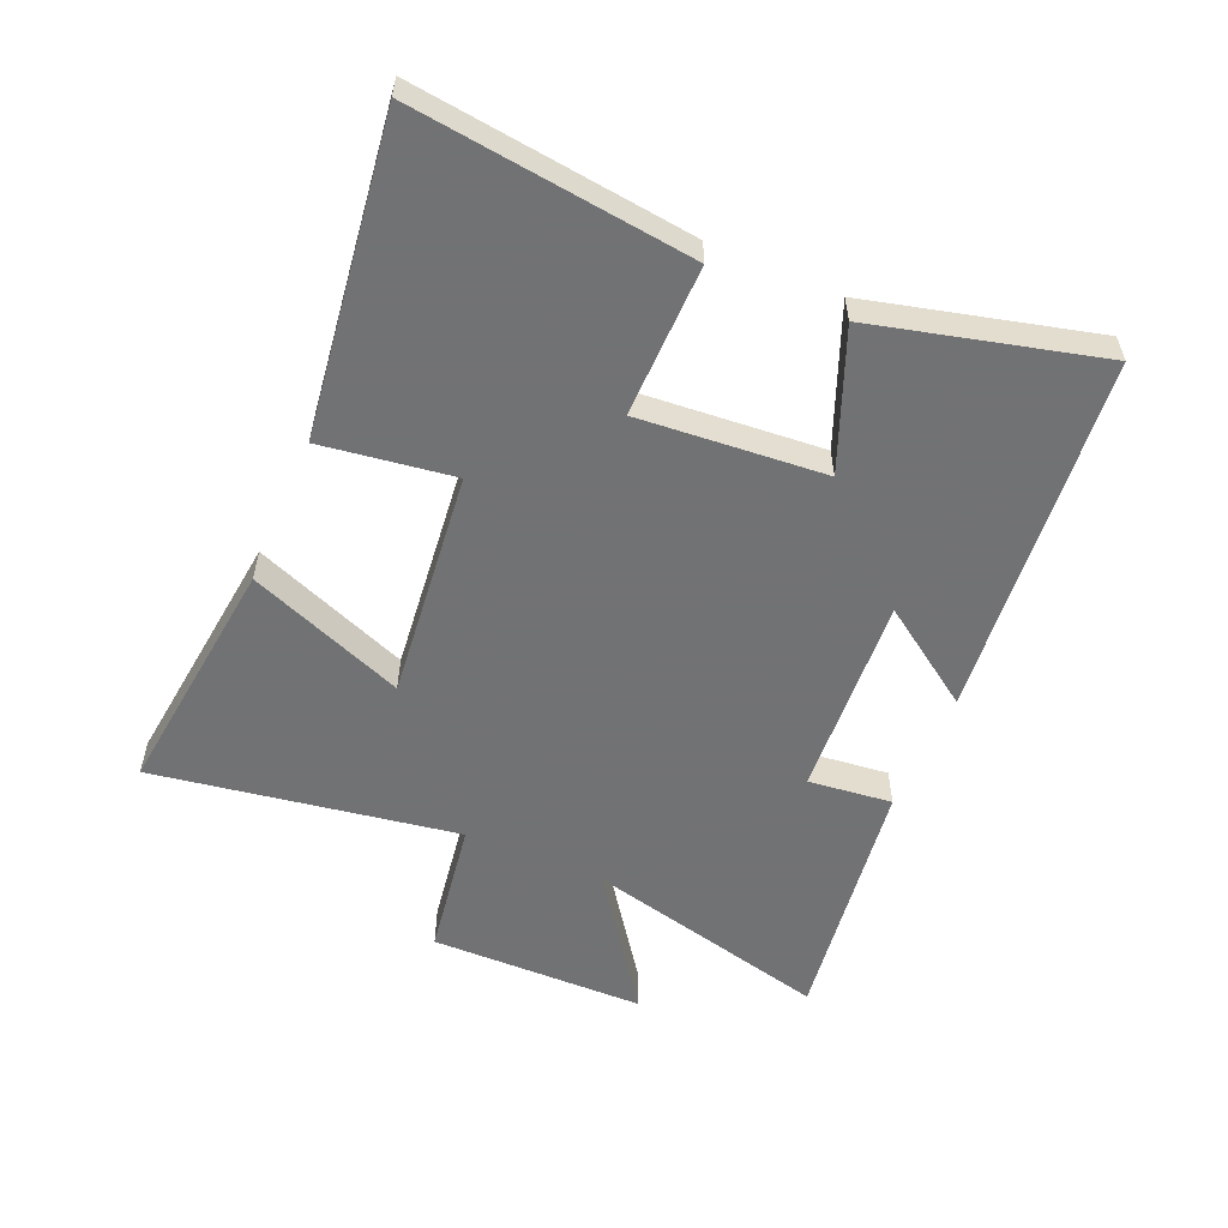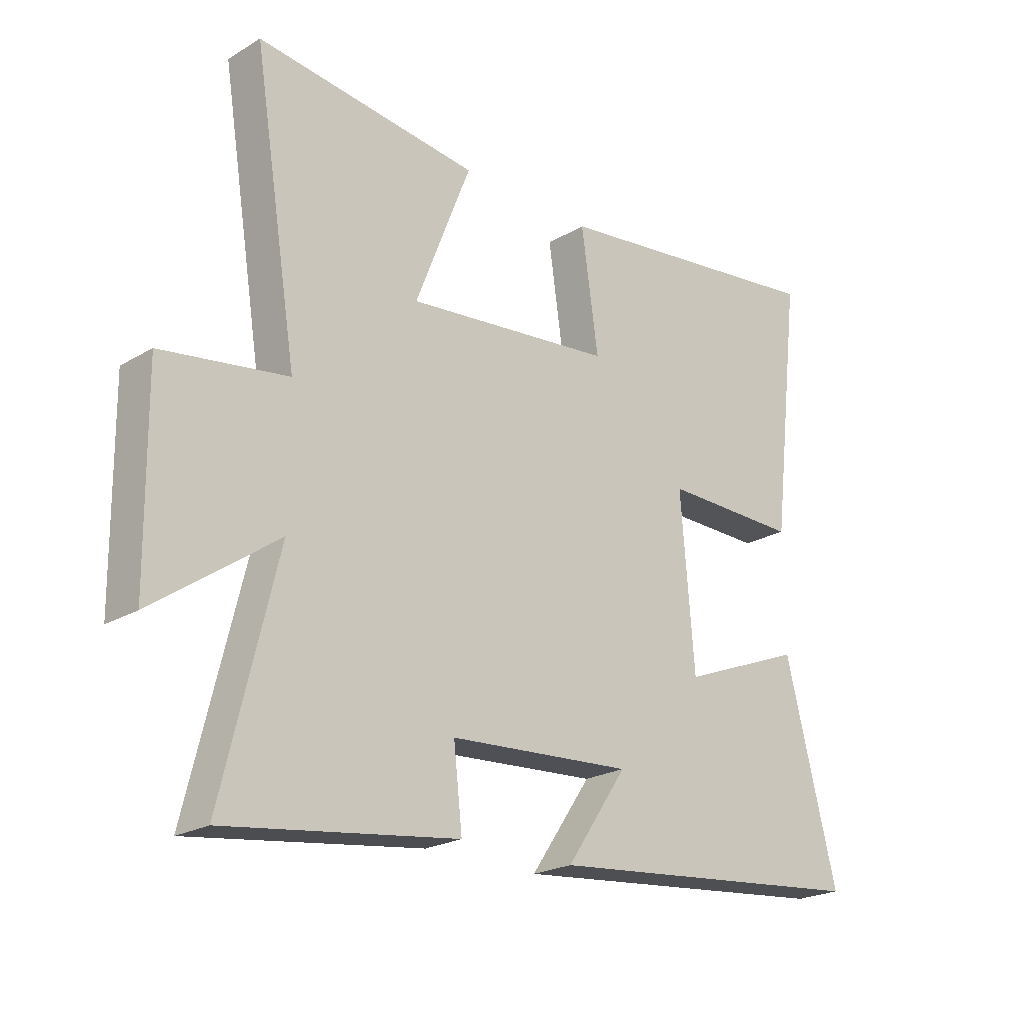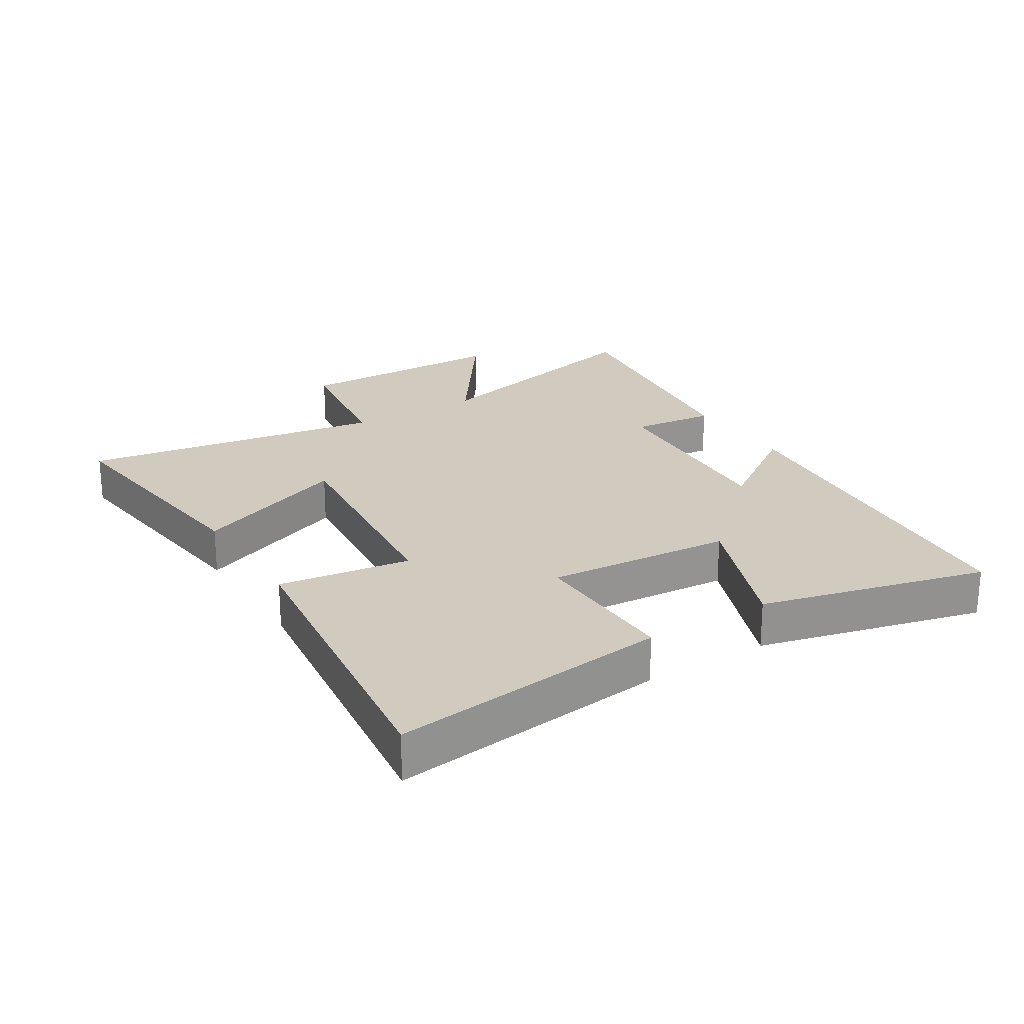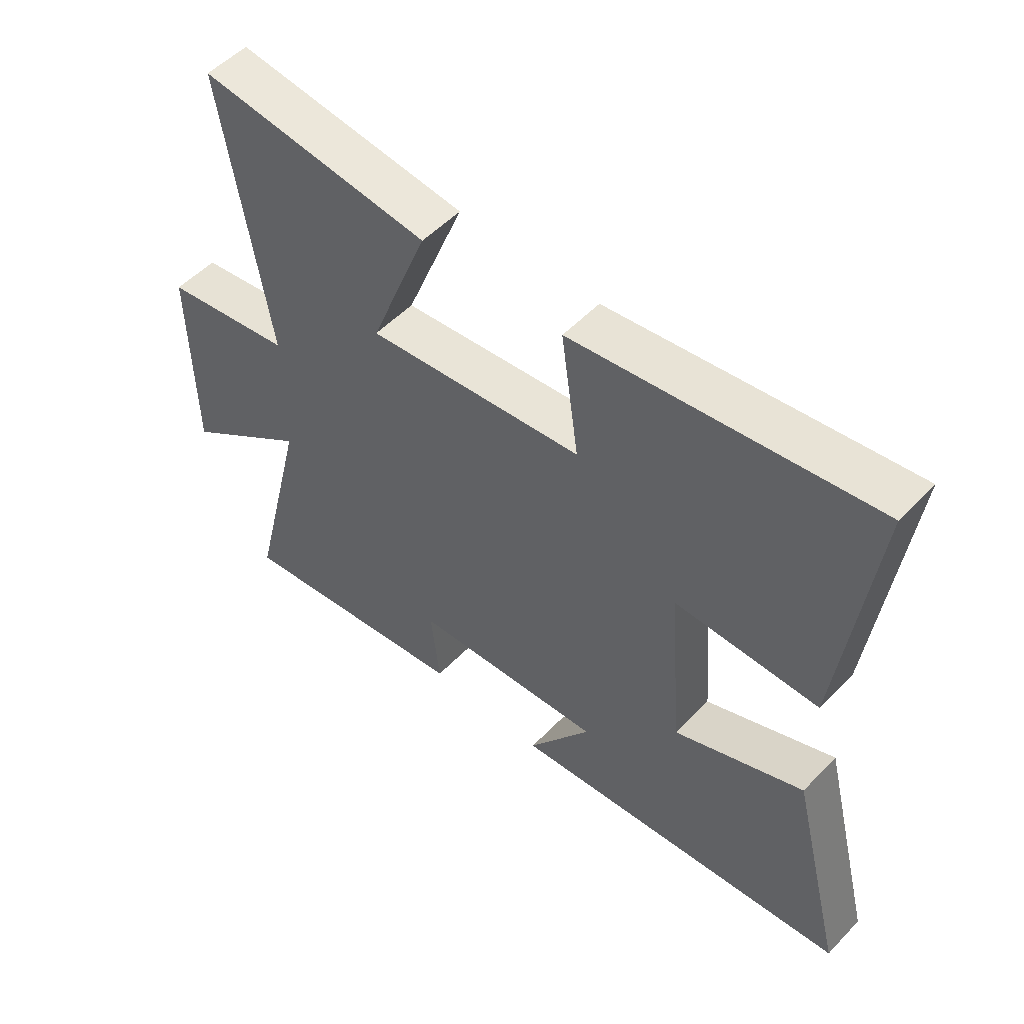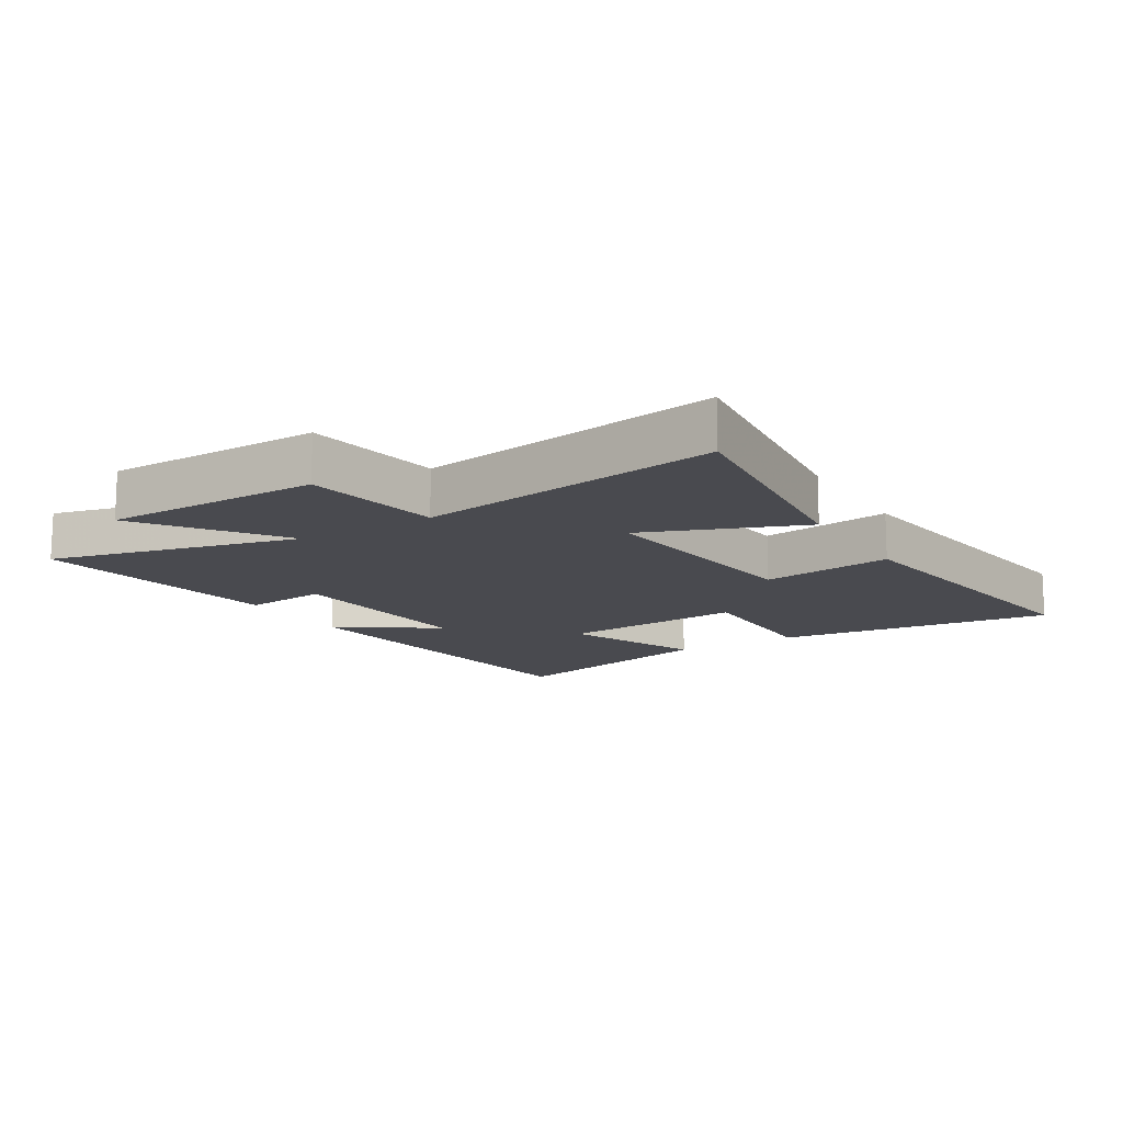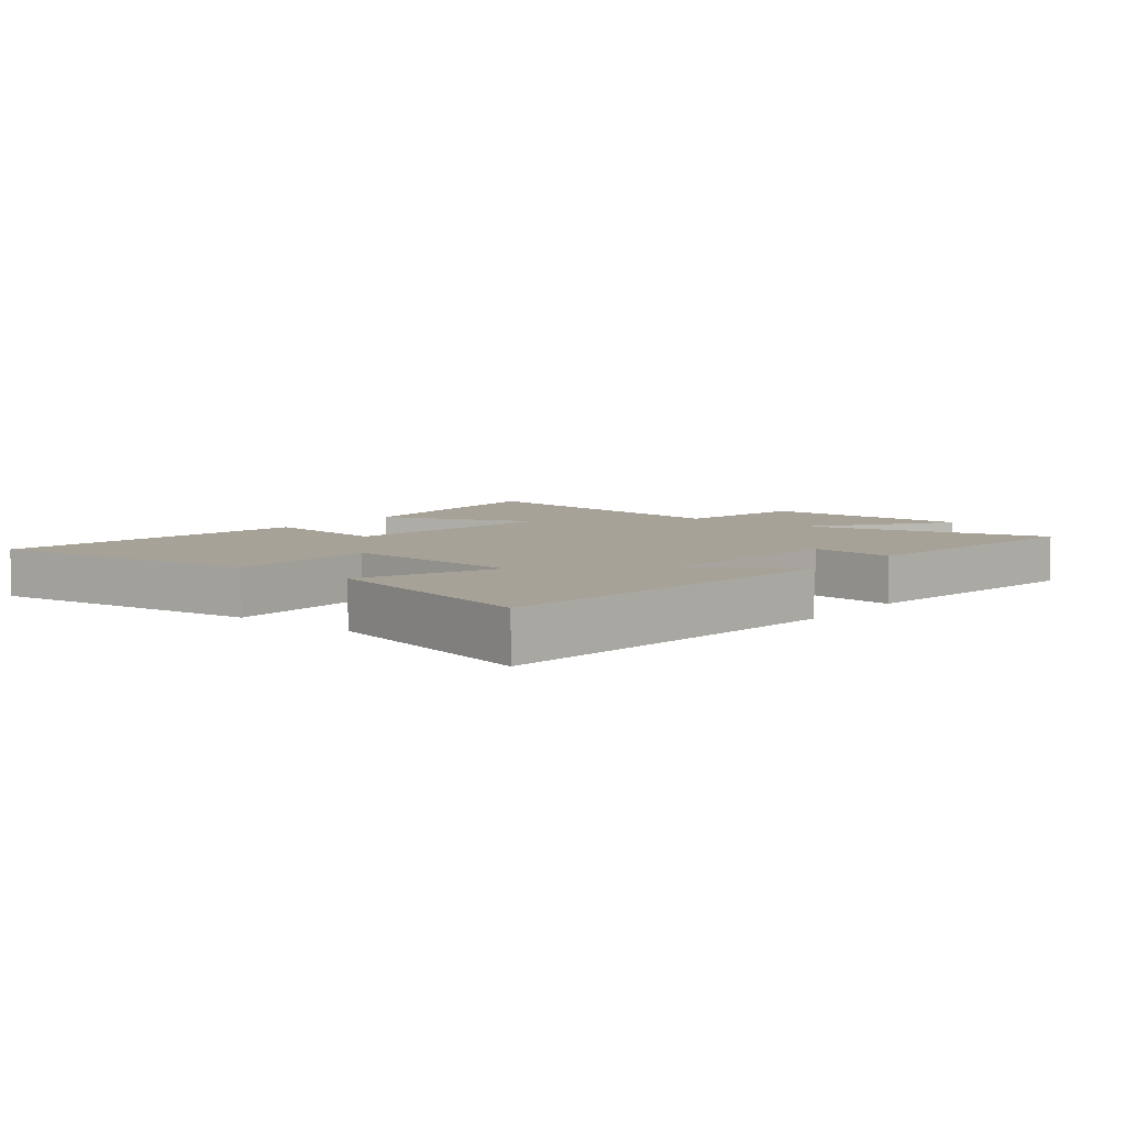
<metadata>
{"format":"obj","ext":"obj","renderer":"f3d","projection":"perspective","resolution":1024,"background":"white","views":[{"elev":-55.6,"azim":66.7,"up":"+Y"},{"elev":-22.3,"azim":-44.3,"up":"+Z"},{"elev":23.3,"azim":57.8,"up":"+Y"},{"elev":52.6,"azim":42.3,"up":"+Z"},{"elev":-13.6,"azim":-58.5,"up":"+Y"},{"elev":6.4,"azim":128.8,"up":"+Y"}]}
</metadata>
<code>
v -0.578 0.07 0.545
v -0.187 0.07 0.5
v -0.285 0.07 0.25
v 0.081 0.07 0.29
v 0.051 0.07 0.5
v 0.553 0.07 0.567
v 0.5 0.07 0.123
v 0.258 0.07 0.126
v 0.282 0.07 -0.17
v 0.5 0.07 -0.083
v 0.591 0.07 -0.442
v 0.012 0.07 -0.5
v 0.119 0.07 -0.344
v -0.205 0.07 -0.366
v -0.19 0.07 -0.5
v -0.596 0.07 -0.556
v -0.5 0.07 -0.163
v -0.716 0.07 -0.317
v -0.72 0.07 0.027
v -0.5 0.07 0.061
v -0.578 0 0.545
v -0.187 0 0.5
v -0.285 0 0.25
v 0.081 0 0.29
v 0.051 0 0.5
v 0.553 0 0.567
v 0.5 0 0.123
v 0.258 0 0.126
v 0.282 0 -0.17
v 0.5 0 -0.083
v 0.591 0 -0.442
v 0.012 0 -0.5
v 0.119 0 -0.344
v -0.205 0 -0.366
v -0.19 0 -0.5
v -0.596 0 -0.556
v -0.5 0 -0.163
v -0.716 0 -0.317
v -0.72 0 0.027
v -0.5 0 0.061
f 17 18 19 20
f 14 15 16 17
f 13 14 17 20
f 10 11 12 13
f 9 10 13
f 8 9 13 20
f 5 6 7 8
f 4 5 8
f 3 4 8 20
f 1 2 3 20
f 40 39 38 37
f 37 36 35 34
f 40 37 34 33
f 33 32 31 30
f 33 30 29
f 40 33 29 28
f 28 27 26 25
f 28 25 24
f 40 28 24 23
f 40 23 22 21
f 1 21 22 2
f 2 22 23 3
f 3 23 24 4
f 4 24 25 5
f 5 25 26 6
f 6 26 27 7
f 7 27 28 8
f 8 28 29 9
f 9 29 30 10
f 10 30 31 11
f 11 31 32 12
f 12 32 33 13
f 13 33 34 14
f 14 34 35 15
f 15 35 36 16
f 16 36 37 17
f 17 37 38 18
f 18 38 39 19
f 19 39 40 20
f 20 40 21 1

</code>
